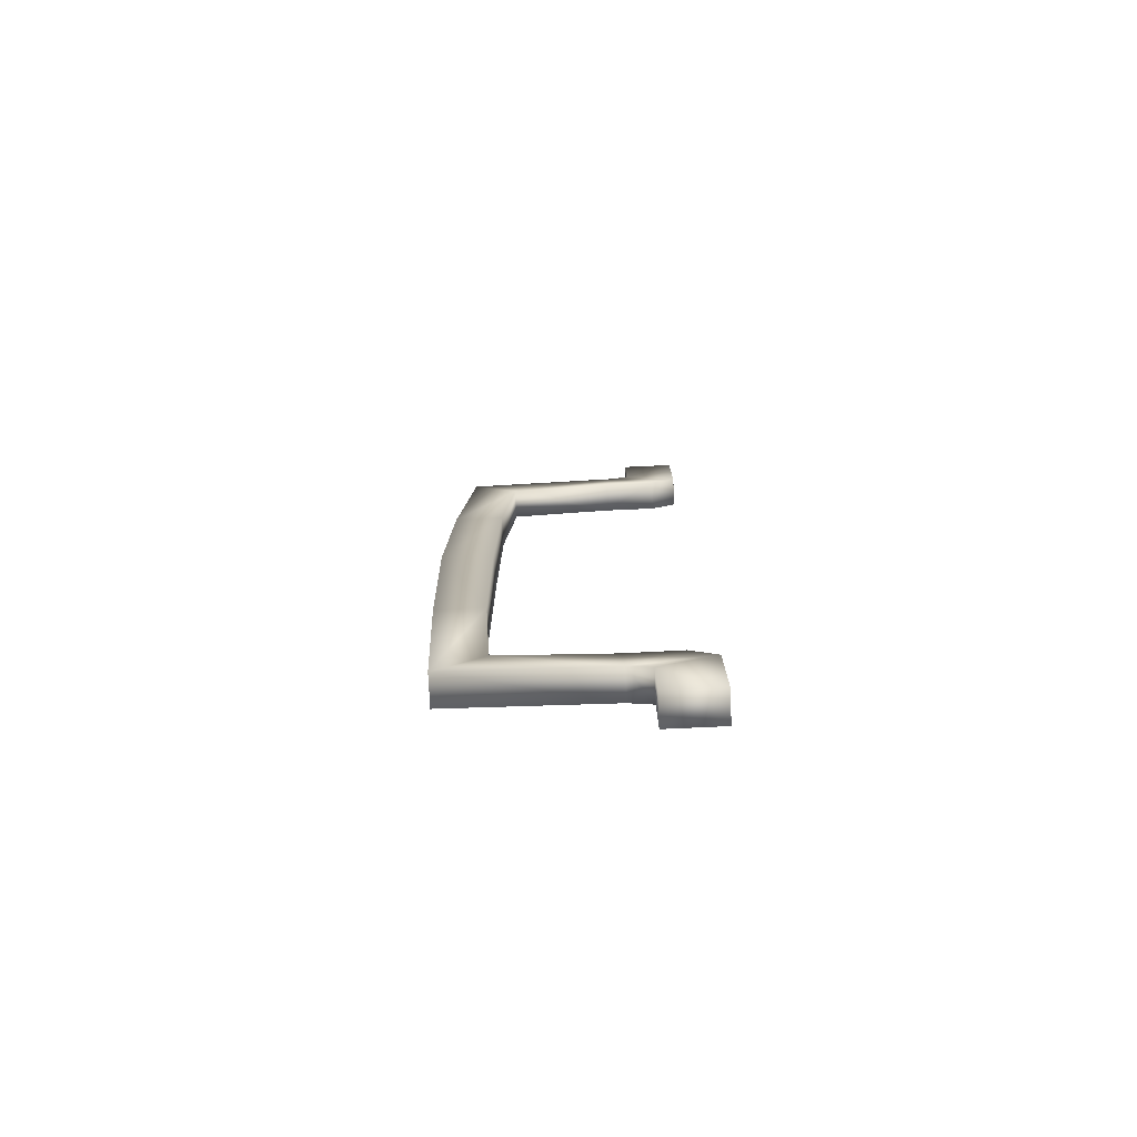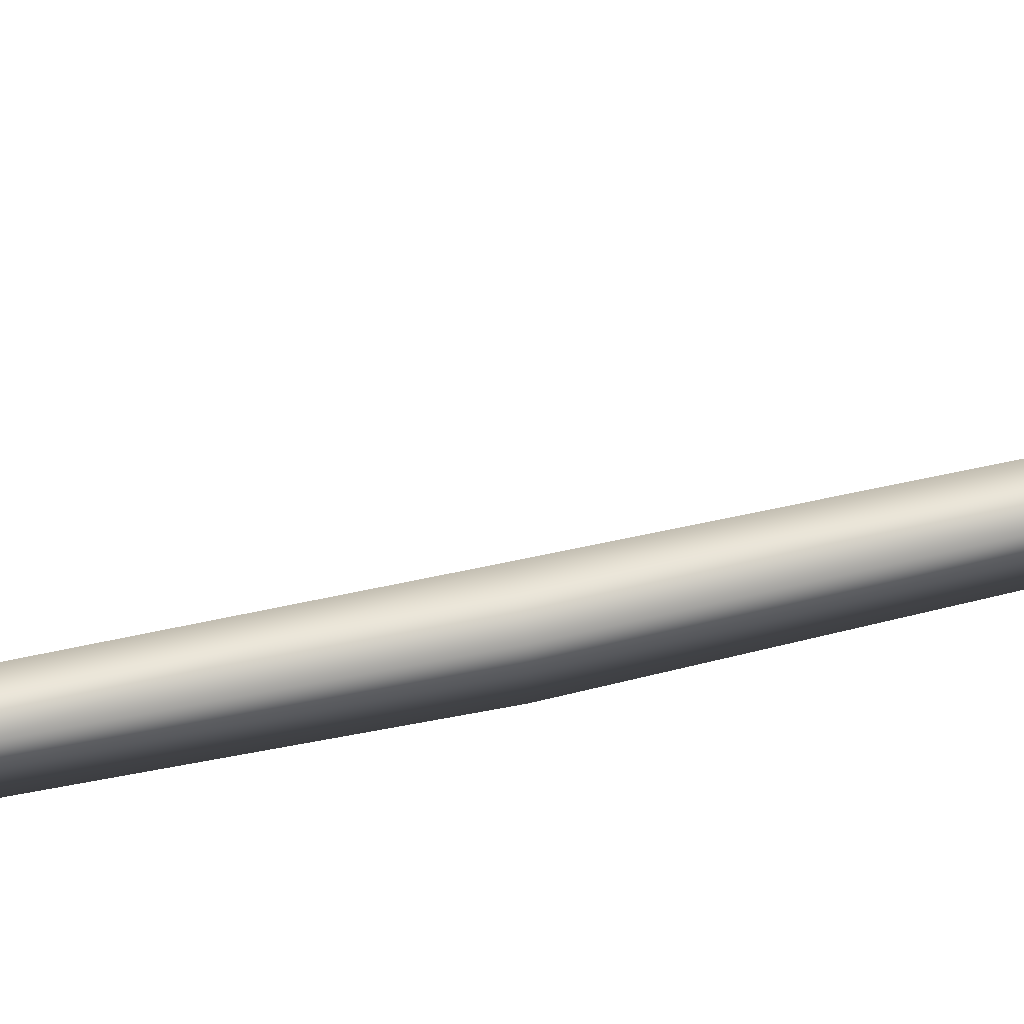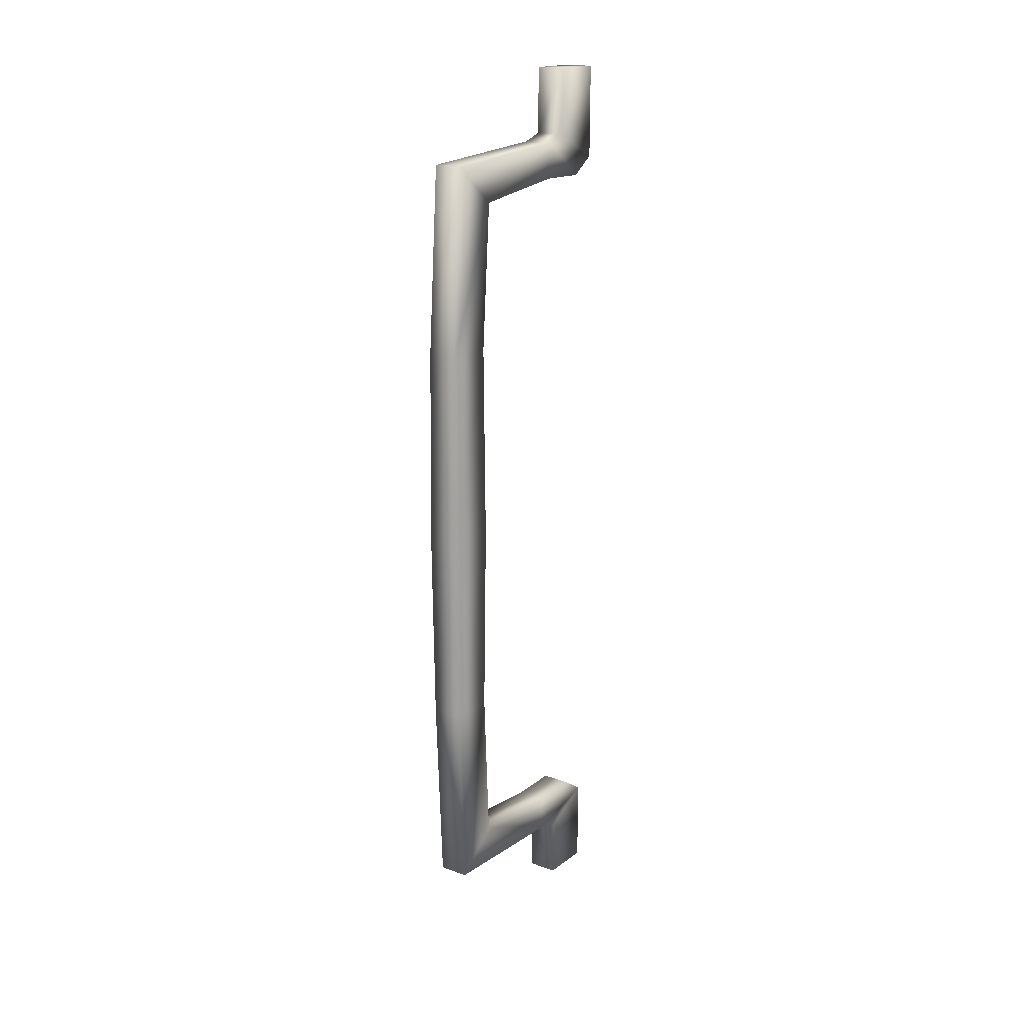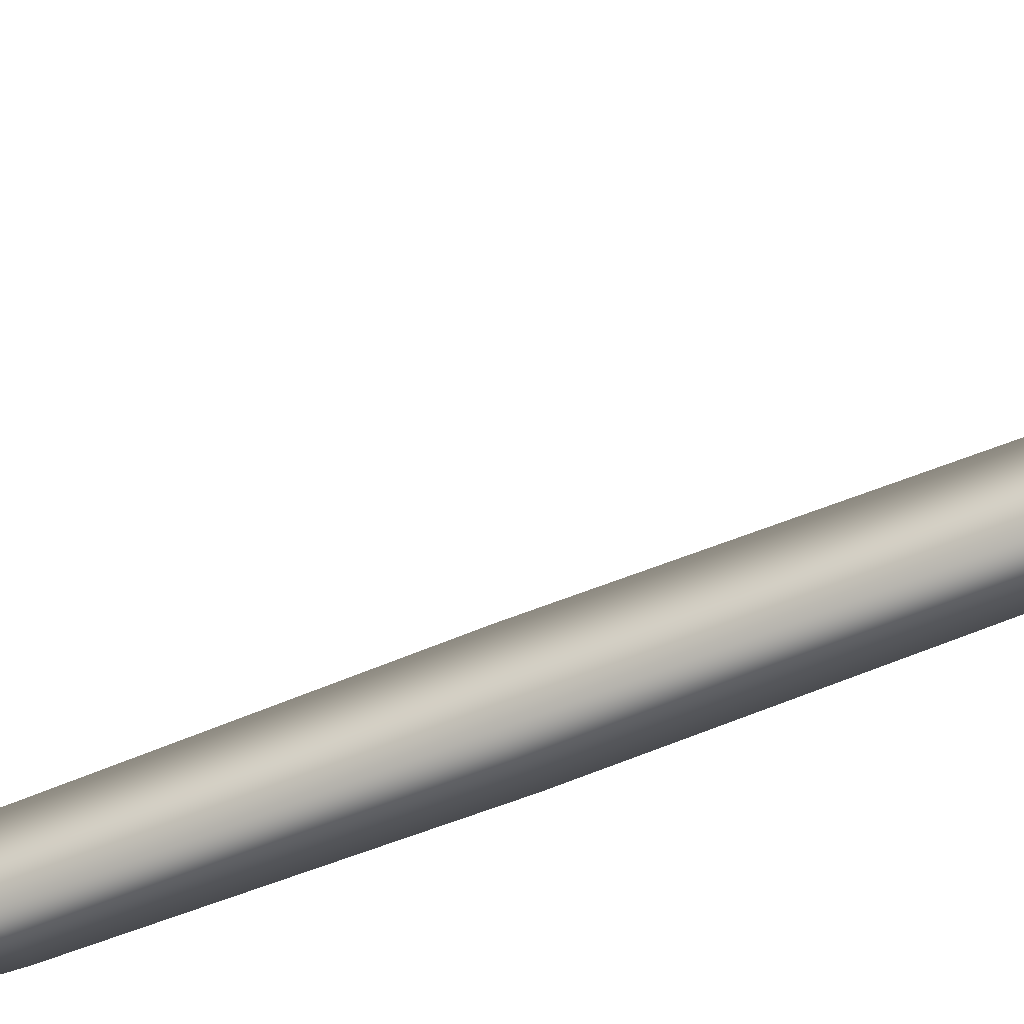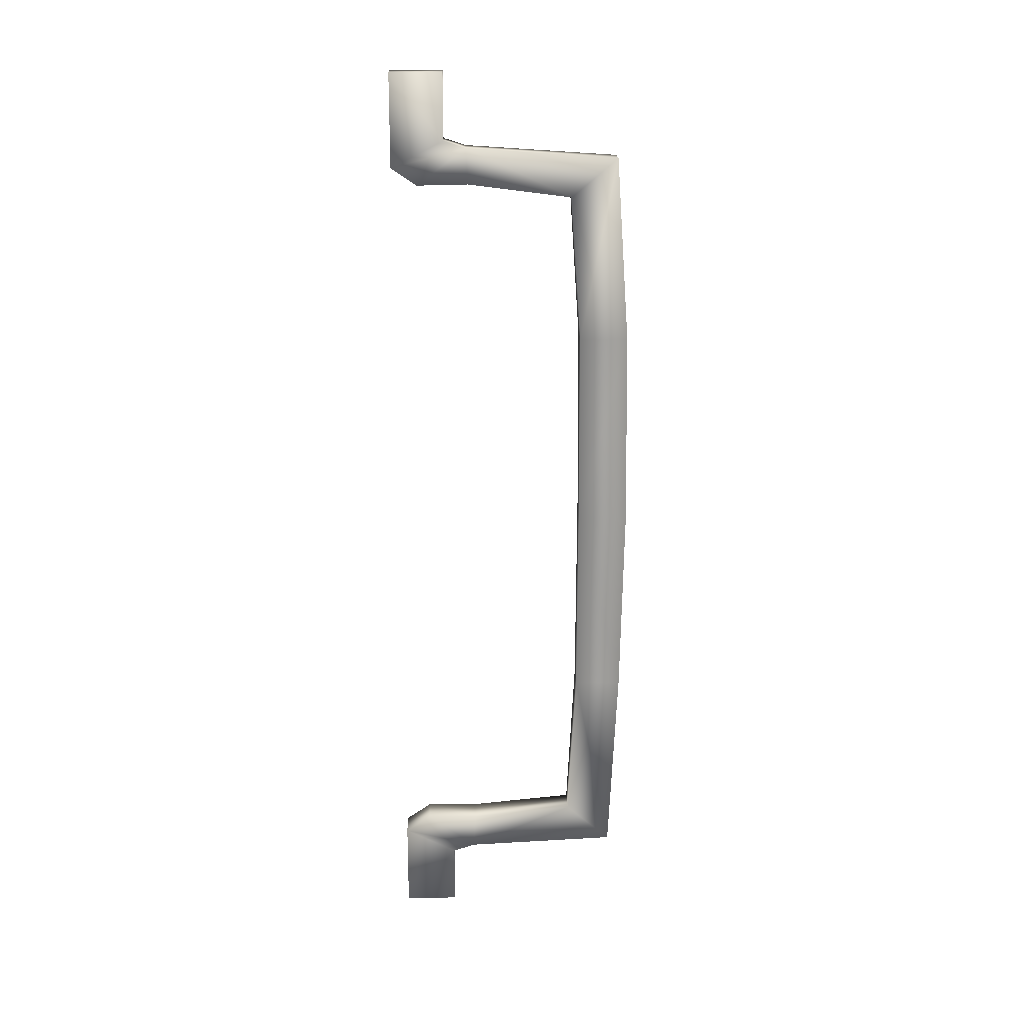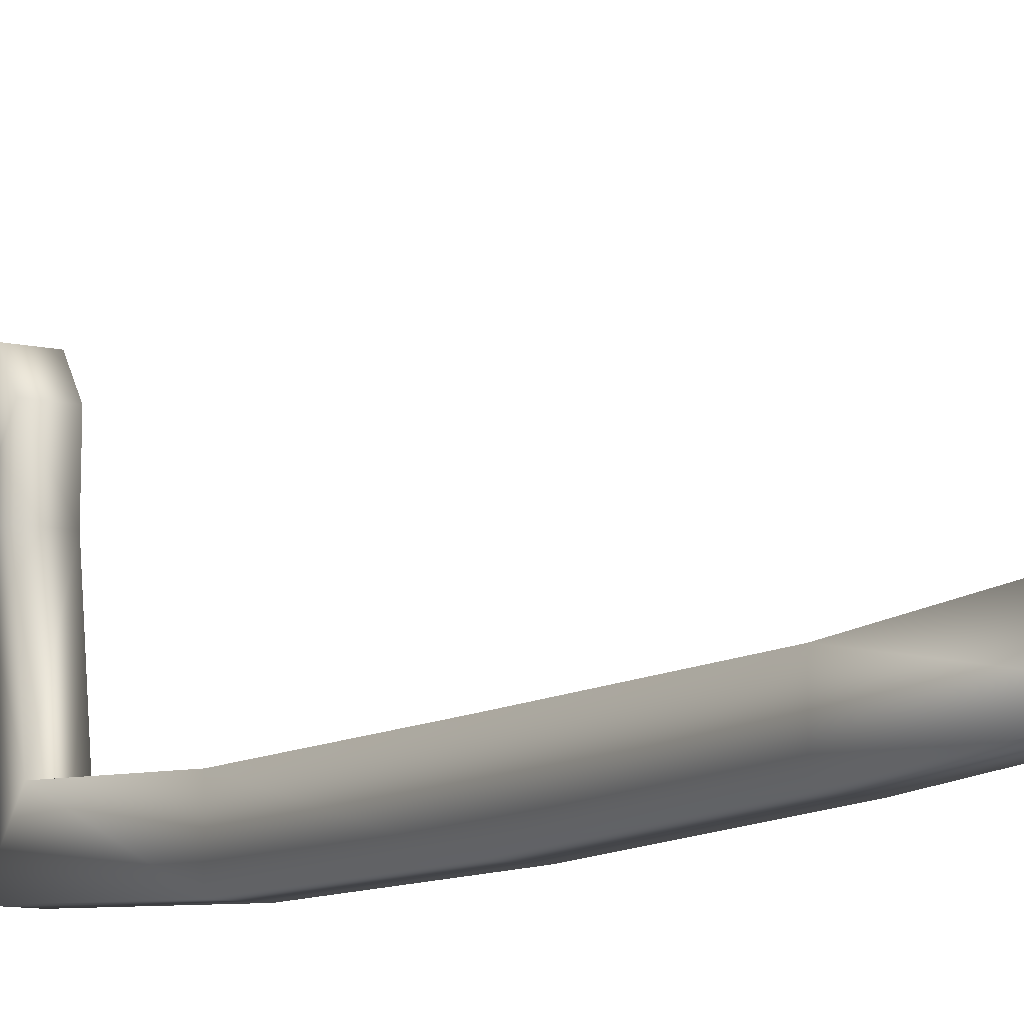
<metadata>
{"format":"obj","ext":"obj","renderer":"f3d","projection":"perspective","resolution":1024,"background":"white","views":[{"elev":-76.9,"azim":-87.4,"up":"+Y"},{"elev":63.0,"azim":-102.4,"up":"+Z"},{"elev":17.7,"azim":-144.9,"up":"+Y"},{"elev":-46.9,"azim":-63.0,"up":"+Z"},{"elev":18.3,"azim":88.3,"up":"+Y"},{"elev":-9.7,"azim":-32.2,"up":"+Z"}]}
</metadata>
<code>
v 0.02918 0.3518 -0.03782
v -0.02997 -3.673e-05 -0.04339
v 0.03007 0.0001598 -0.04229
v -0.02469 0.3516 -0.03789
v 0.02828 0.6851 -0.01502
v -0.0256 0.685 -0.01508
v 0.02811 0.7038 0.2613
v -0.02576 0.7036 0.2613
v 0.02803 0.7168 0.3015
v -0.02585 0.7166 0.3015
v -0.02609 0.8366 0.3016
v 0.02779 0.8368 0.3016
v 0.02997 2.956e-05 0.04846
v 0.02909 0.3516 0.05006
v -0.02479 0.3515 0.05
v -0.03007 -0.000167 0.04736
v -0.02546 0.6148 0.06843
v 0.02841 0.615 0.06849
v 0.02833 0.6391 0.2578
v -0.02554 0.639 0.2578
v -0.02565 0.6371 0.3508
v 0.02823 0.6373 0.3508
v -0.0258 0.6686 0.3972
v 0.02807 0.6688 0.3973
v -0.0262 0.8365 0.3974
v 0.02768 0.8367 0.3974
v -0.02609 0.8366 0.3016
v -0.0262 0.8365 0.3974
v -0.02303 -0.3465 0.04939
v 0.03085 -0.3463 0.04946
v -0.0223 -0.6232 0.06371
v 0.03157 -0.623 0.06377
v 0.03154 -0.6413 0.2531
v -0.02234 -0.6415 0.253
v -0.02245 -0.64 0.346
v 0.03143 -0.6398 0.3461
v -0.0224 -0.6716 0.3924
v 0.03148 -0.6714 0.3924
v -0.022 -0.8289 0.3922
v 0.03187 -0.8287 0.3923
v 0.03094 -0.3462 -0.03493
v -0.02293 -0.3464 -0.035
v 0.0319 -0.6929 -0.0181
v -0.02198 -0.6931 -0.01816
v 0.03175 -0.706 0.2564
v -0.02213 -0.7062 0.2563
v 0.03175 -0.7191 0.2966
v -0.02213 -0.7193 0.2965
v -0.02189 -0.8287 0.2964
v 0.03198 -0.8285 0.2964
v -0.02189 -0.8287 0.2964
v -0.022 -0.8289 0.3922
v -0.0262 0.8365 0.3974
v -0.02585 0.7166 0.3015
v -0.02609 0.8366 0.3016
v -0.0258 0.6686 0.3972
v -0.02576 0.7036 0.2613
v -0.02565 0.6371 0.3508
v -0.02554 0.639 0.2578
v -0.02546 0.6148 0.06843
v -0.0256 0.685 -0.01508
v -0.02469 0.3516 -0.03789
v -0.02479 0.3515 0.05
v -0.02997 -3.673e-05 -0.04339
v -0.03007 -0.000167 0.04736
v -0.02303 -0.3465 0.04939
v -0.02293 -0.3464 -0.035
v -0.02198 -0.6931 -0.01816
v -0.0223 -0.6232 0.06371
v -0.02213 -0.7062 0.2563
v -0.02234 -0.6415 0.253
v -0.02245 -0.64 0.346
v -0.0224 -0.6716 0.3924
v -0.02213 -0.7193 0.2965
v -0.022 -0.8289 0.3922
v -0.02189 -0.8287 0.2964
g xiao_bing_gong_02_w_0
f 3 2 1
f 4 1 2
f 1 4 5
f 6 5 4
f 5 6 7
f 8 7 6
f 7 8 9
f 10 9 8
f 10 11 9
f 12 9 11
f 3 1 13
f 14 13 1
f 1 5 14
f 14 15 13
f 16 13 15
f 15 14 17
f 18 17 14
f 18 14 5
f 5 7 18
f 18 19 17
f 19 18 7
f 20 17 19
f 20 19 21
f 22 21 19
f 22 19 7
f 21 22 23
f 24 23 22
f 23 24 25
f 26 25 24
f 22 7 24
f 9 24 7
f 24 9 26
f 12 26 9
f 12 27 26
f 28 26 27
f 16 29 13
f 30 13 29
f 29 31 30
f 32 30 31
f 32 31 33
f 34 33 31
f 34 35 33
f 36 33 35
f 35 37 36
f 38 36 37
f 37 39 38
f 40 38 39
f 30 41 13
f 3 13 41
f 3 41 2
f 42 2 41
f 41 43 42
f 41 30 43
f 32 43 30
f 44 42 43
f 43 45 44
f 33 45 32
f 43 32 45
f 36 38 45
f 33 36 45
f 46 44 45
f 45 47 46
f 47 45 38
f 38 40 47
f 48 46 47
f 48 47 49
f 50 49 47
f 50 47 40
f 50 40 51
f 52 51 40
f 55 54 53
f 56 53 54
f 54 57 56
f 58 56 57
f 57 59 58
f 59 57 60
f 61 60 57
f 61 62 60
f 63 60 62
f 62 64 63
f 65 63 64
f 65 64 66
f 67 66 64
f 67 68 66
f 69 66 68
f 68 70 69
f 71 69 70
f 71 70 72
f 72 70 73
f 74 73 70
f 73 74 75
f 76 75 74

</code>
